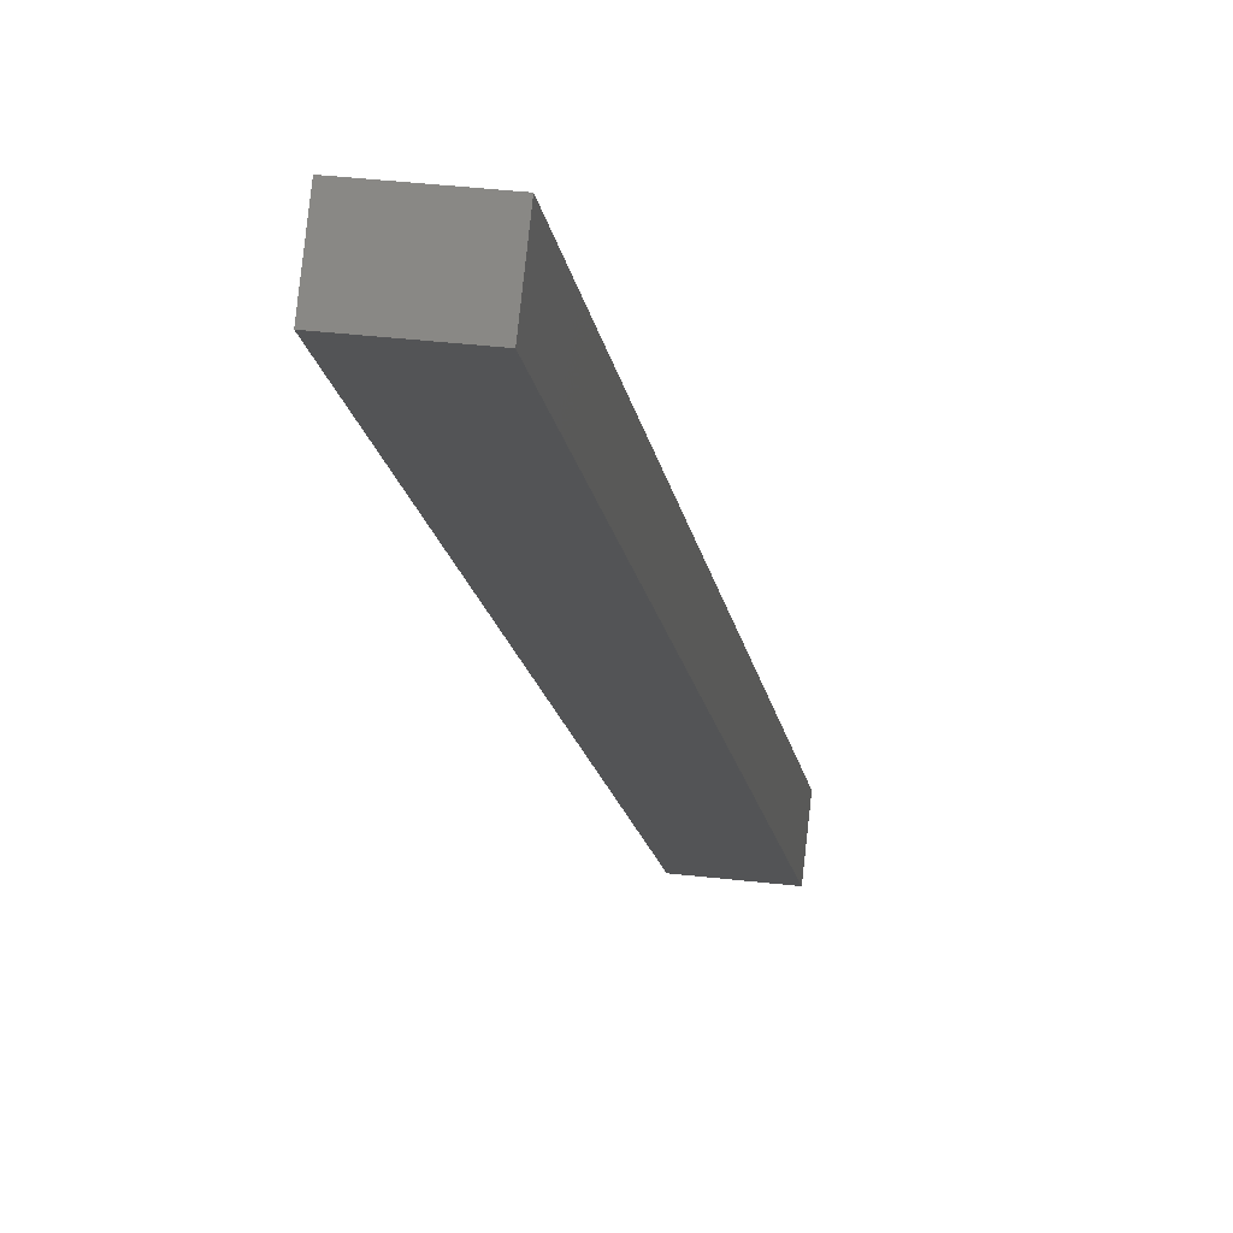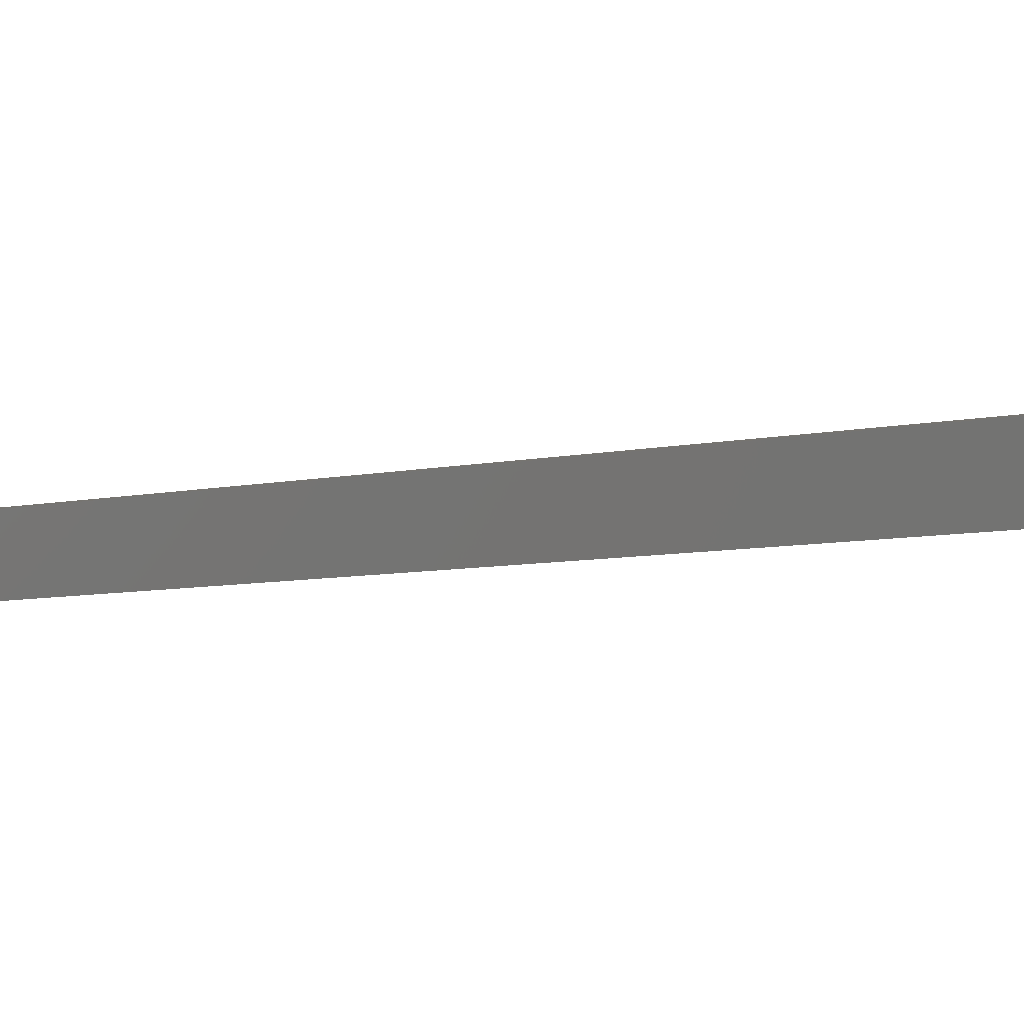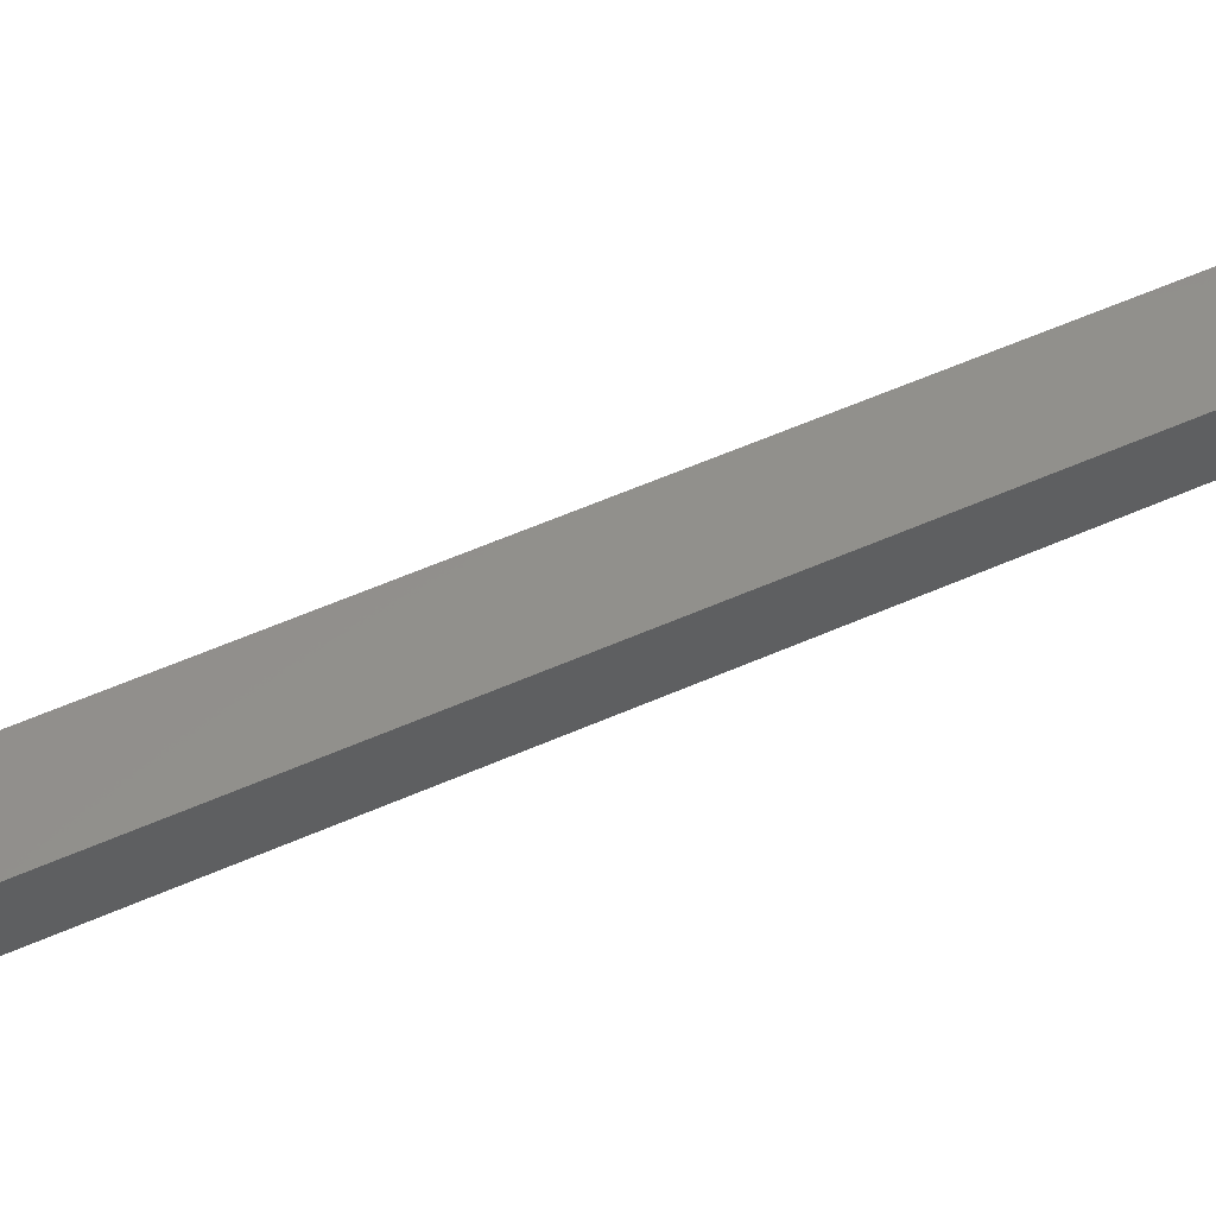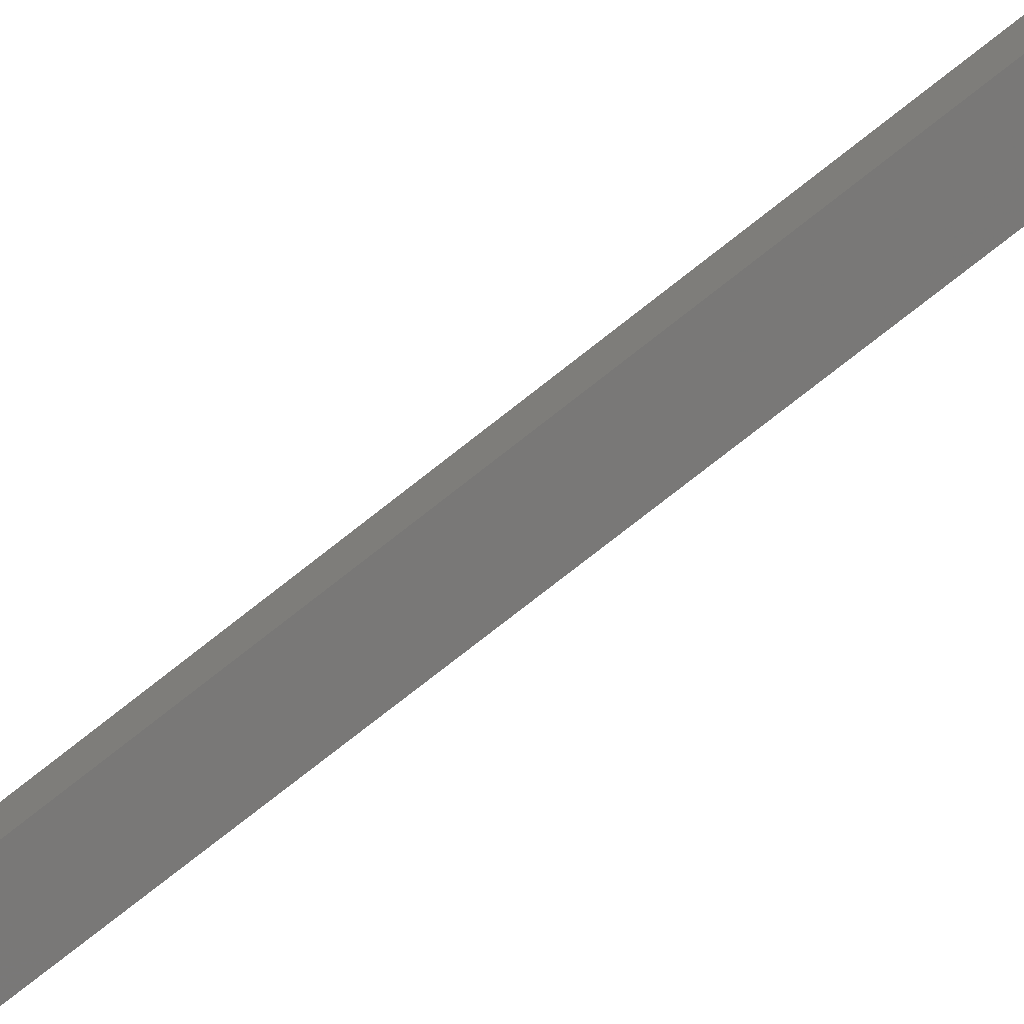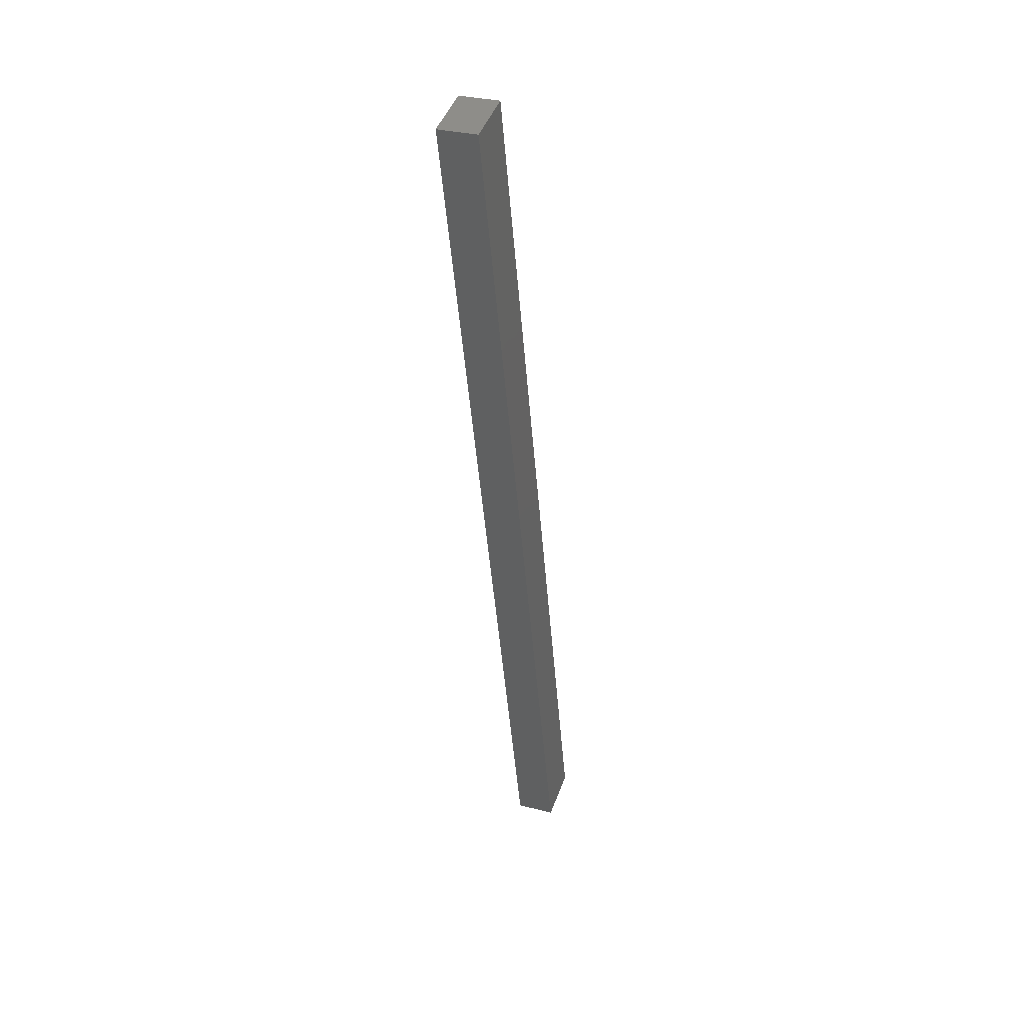
<metadata>
{"format":"stl","ext":"stl","renderer":"f3d","projection":"perspective","resolution":1024,"background":"white","views":[{"elev":-12.1,"azim":-160.8,"up":"+Y"},{"elev":-2.5,"azim":-32.0,"up":"+Y"},{"elev":59.7,"azim":78.3,"up":"+Y"},{"elev":-75.0,"azim":-38.7,"up":"+Y"},{"elev":31.5,"azim":116.7,"up":"+Z"}]}
</metadata>
<code>
# stl→obj: 10 verts, 16 faces
v 9042 1307 5309
v 9045 1282 5309
v 9008 1303 5163
v 9011 1278 5163
v 8977 1274 5171
v 9116 1290 5763
v 8974 1299 5171
v 9113 1315 5763
v 9150 1294 5755
v 9147 1319 5755
f 1 2 3
f 3 2 4
f 5 6 7
f 7 6 8
f 4 2 5
f 5 2 6
f 6 2 9
f 7 3 5
f 5 3 4
f 3 7 1
f 1 7 8
f 10 1 8
f 9 10 6
f 6 10 8
f 2 1 9
f 9 1 10

</code>
